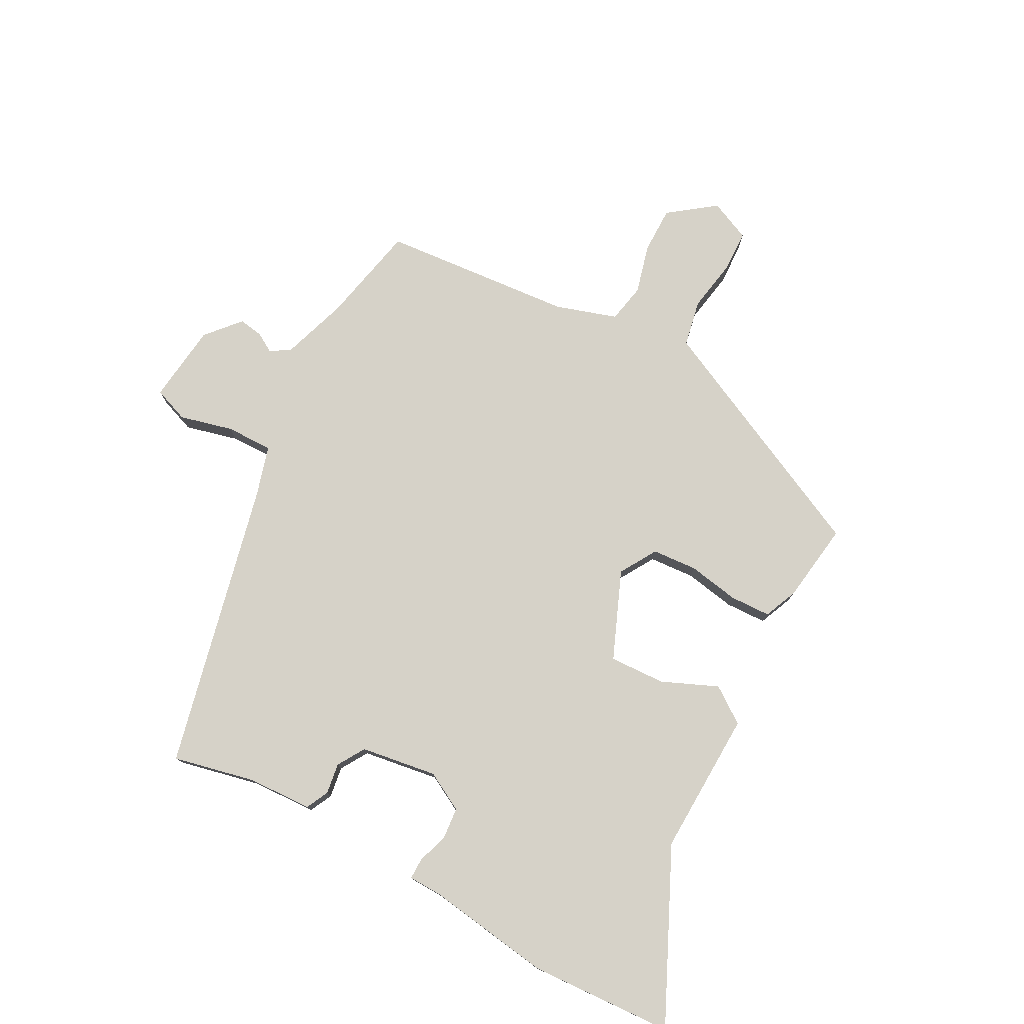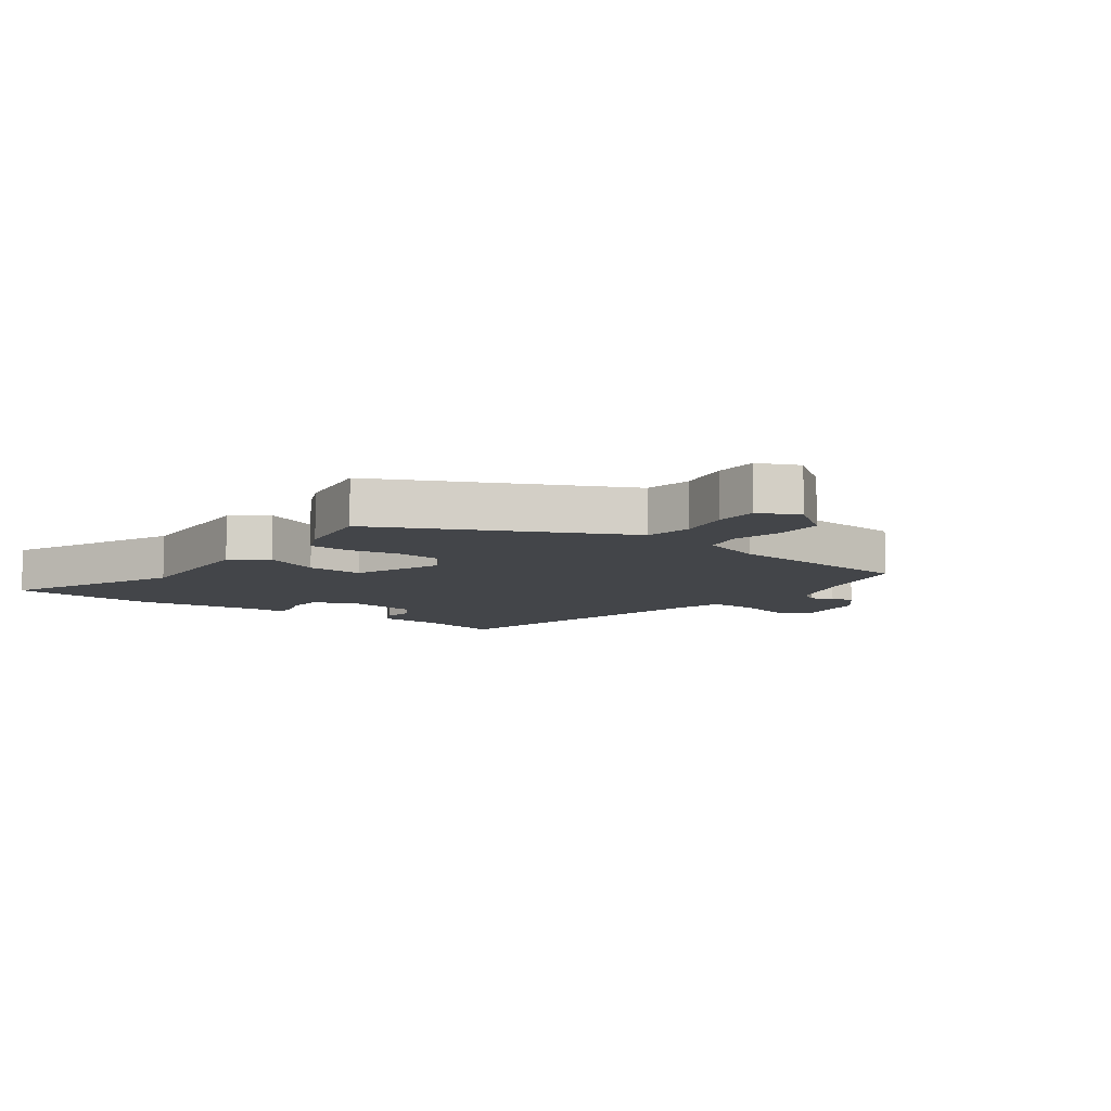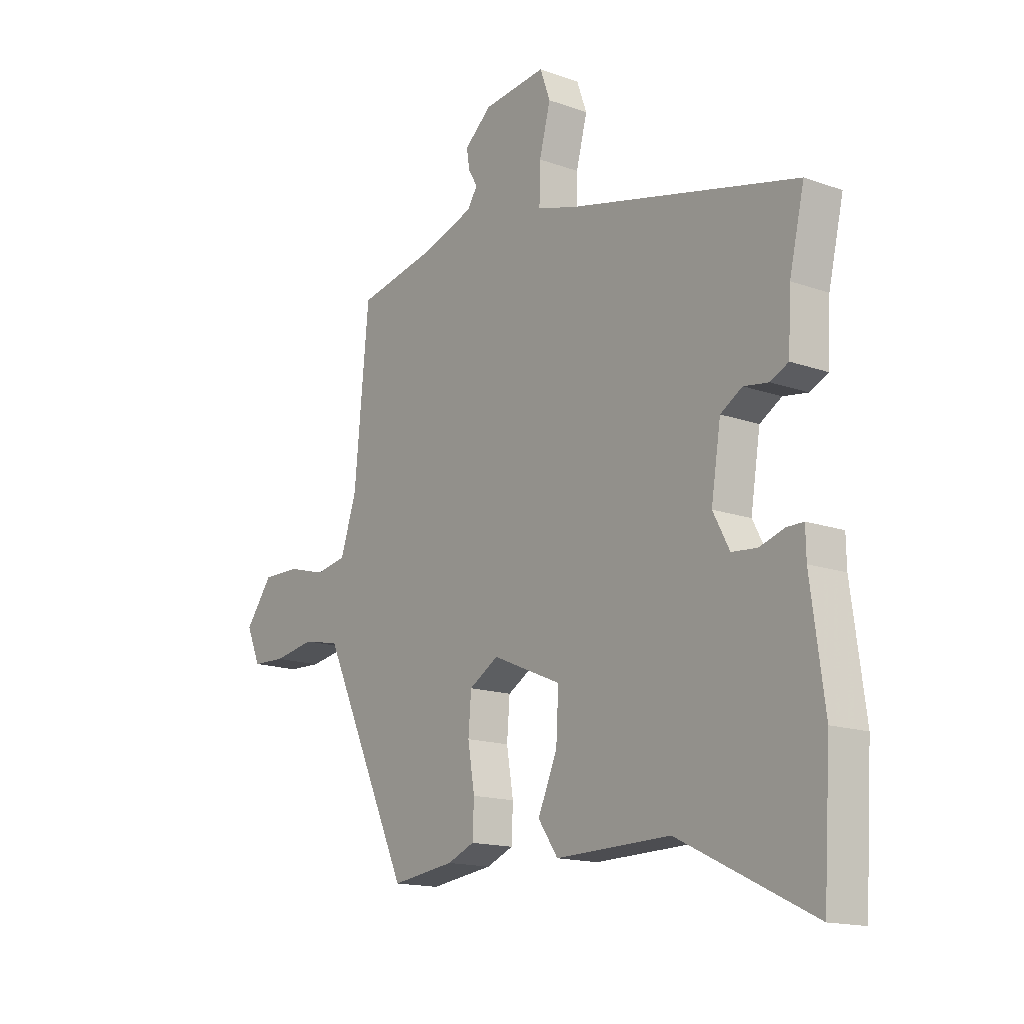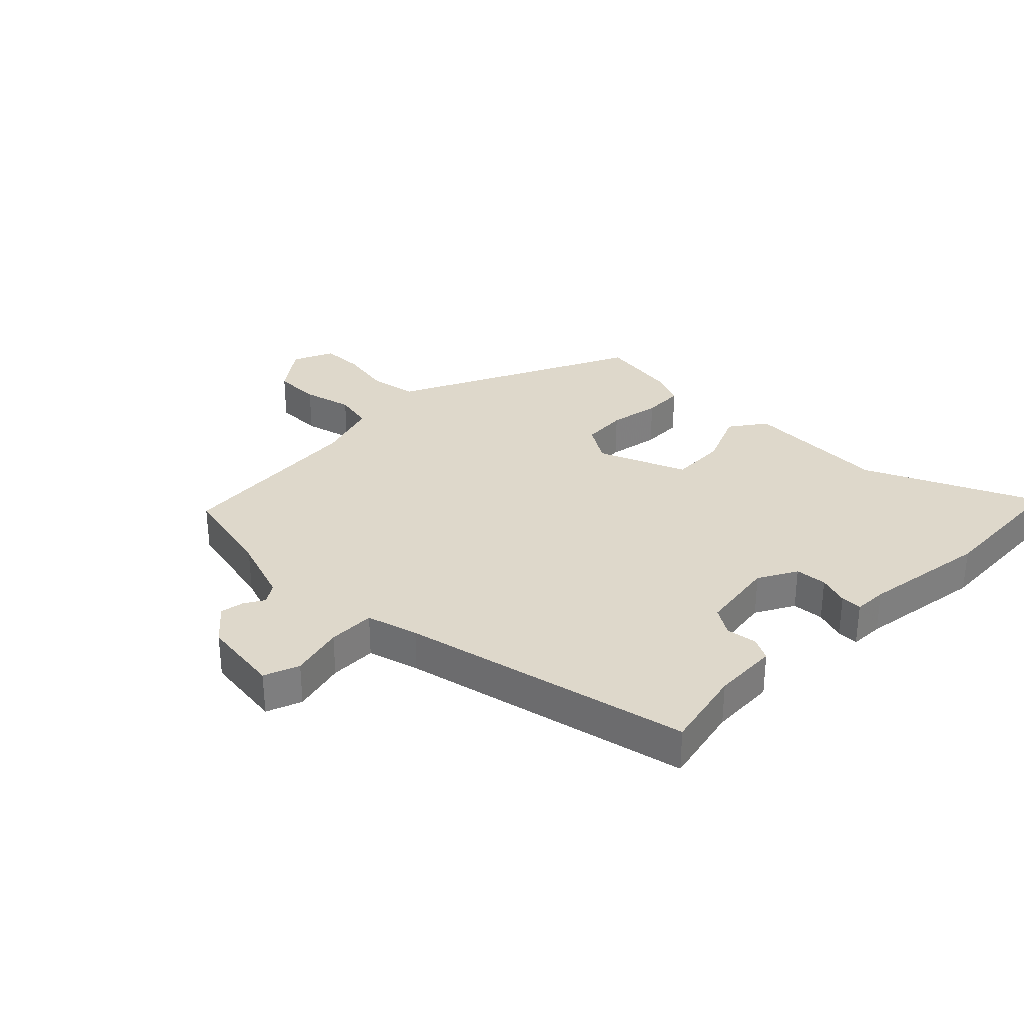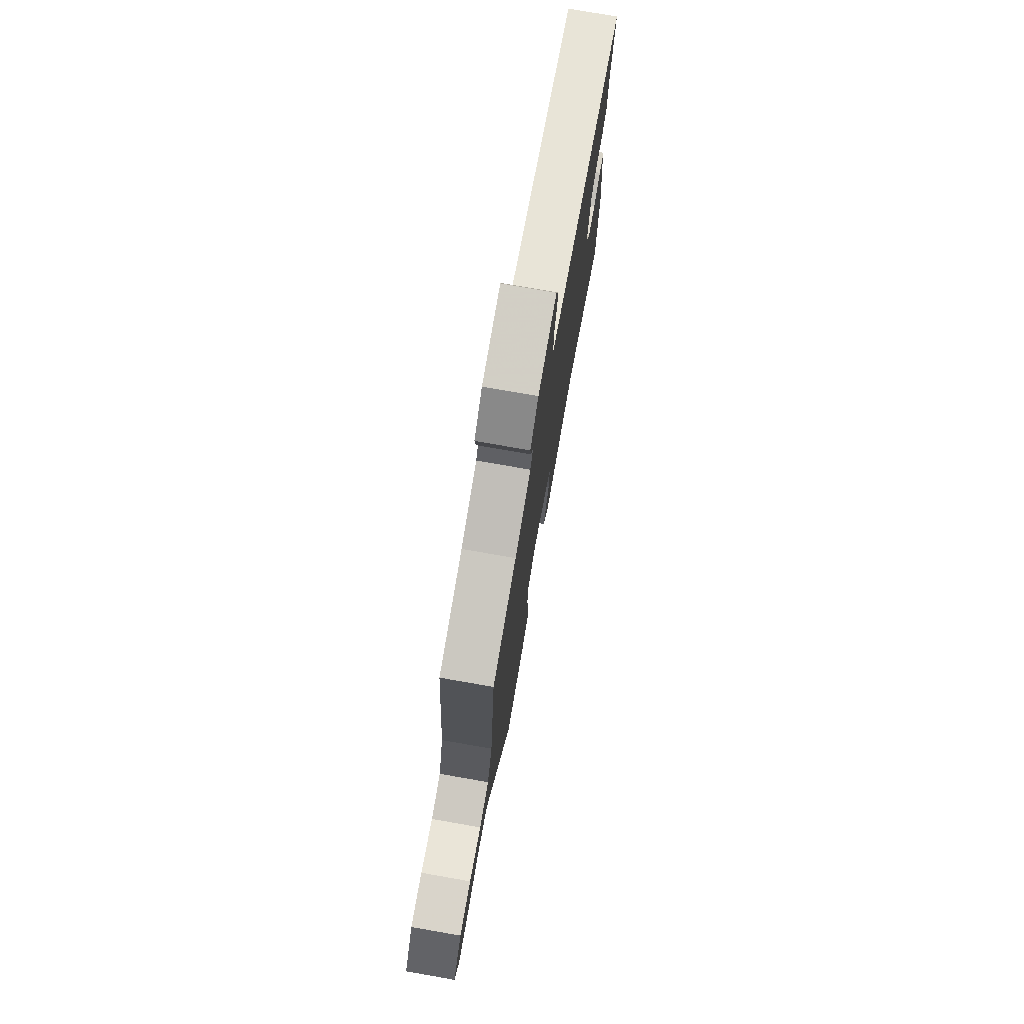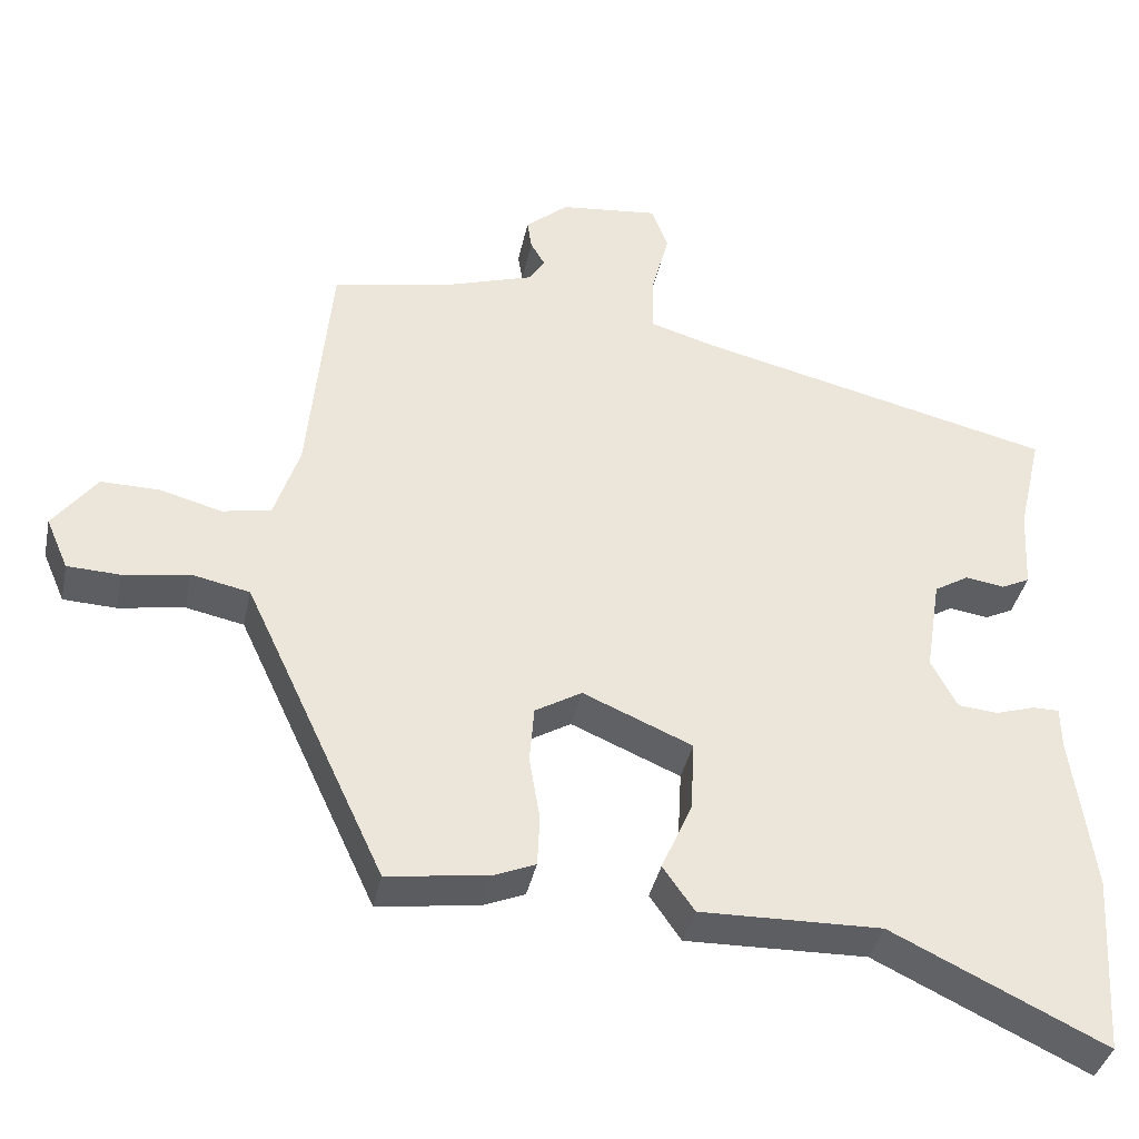
<metadata>
{"format":"obj","ext":"obj","renderer":"f3d","projection":"perspective","resolution":1024,"background":"white","views":[{"elev":77.5,"azim":118.7,"up":"+Y"},{"elev":-8.9,"azim":-125.2,"up":"+Y"},{"elev":-15.3,"azim":52.8,"up":"+Z"},{"elev":31.6,"azim":45.7,"up":"+Y"},{"elev":75.6,"azim":-80.1,"up":"+Z"},{"elev":-38.1,"azim":-11.7,"up":"+Z"}]}
</metadata>
<code>
v 0.508 0.07 -0.376
v 0.493 0.07 -0.611
v 0.215 0.07 -0.477
v -0.022 0.07 -0.482
v -0.063 0.07 -0.423
v -0.023 0.07 -0.332
v -0.018 0.07 -0.24
v -0.161 0.07 -0.179
v -0.222 0.07 -0.215
v -0.228 0.07 -0.289
v -0.214 0.07 -0.373
v -0.217 0.07 -0.44
v -0.273 0.07 -0.463
v -0.404 0.07 -0.48
v -0.544 0.07 -0.179
v -0.588 0.07 -0.085
v -0.664 0.07 -0.069
v -0.75 0.07 -0.083
v -0.819 0.07 -0.08
v -0.848 0.07 -0.013
v -0.791 0.07 0.062
v -0.714 0.07 0.061
v -0.634 0.07 0.039
v -0.57 0.07 0.051
v -0.537 0.07 0.151
v -0.507 0.07 0.466
v -0.344 0.07 0.499
v -0.235 0.07 0.534
v -0.214 0.07 0.566
v -0.233 0.07 0.599
v -0.239 0.07 0.638
v -0.183 0.07 0.686
v -0.053 0.07 0.7
v -0.032 0.07 0.642
v -0.055 0.07 0.555
v -0.057 0.07 0.478
v 0.027 0.07 0.453
v 0.497 0.07 0.34
v 0.466 0.07 0.207
v 0.46 0.07 0.1
v 0.423 0.07 0.082
v 0.372 0.07 0.09
v 0.327 0.07 0.063
v 0.307 0.07 -0.062
v 0.341 0.07 -0.126
v 0.393 0.07 -0.131
v 0.444 0.07 -0.115
v 0.479 0.07 -0.115
v 0.48 0.07 -0.17
v 0.508 0 -0.376
v 0.493 0 -0.611
v 0.215 0 -0.477
v -0.022 0 -0.482
v -0.063 0 -0.423
v -0.023 0 -0.332
v -0.018 0 -0.24
v -0.161 0 -0.179
v -0.222 0 -0.215
v -0.228 0 -0.289
v -0.214 0 -0.373
v -0.217 0 -0.44
v -0.273 0 -0.463
v -0.404 0 -0.48
v -0.544 0 -0.179
v -0.588 0 -0.085
v -0.664 0 -0.069
v -0.75 0 -0.083
v -0.819 0 -0.08
v -0.848 0 -0.013
v -0.791 0 0.062
v -0.714 0 0.061
v -0.634 0 0.039
v -0.57 0 0.051
v -0.537 0 0.151
v -0.507 0 0.466
v -0.344 0 0.499
v -0.235 0 0.534
v -0.214 0 0.566
v -0.233 0 0.599
v -0.239 0 0.638
v -0.183 0 0.686
v -0.053 0 0.7
v -0.032 0 0.642
v -0.055 0 0.555
v -0.057 0 0.478
v 0.027 0 0.453
v 0.497 0 0.34
v 0.466 0 0.207
v 0.46 0 0.1
v 0.423 0 0.082
v 0.372 0 0.09
v 0.327 0 0.063
v 0.307 0 -0.062
v 0.341 0 -0.126
v 0.393 0 -0.131
v 0.444 0 -0.115
v 0.479 0 -0.115
v 0.48 0 -0.17
f 46 47 48 49
f 45 46 49 1
f 39 40 41 42
f 37 38 39 42
f 36 37 42 43
f 32 33 34 35
f 32 35 36
f 29 30 31 32
f 29 32 36
f 28 29 36 43
f 25 26 27
f 24 25 27 28
f 20 21 22 23
f 20 23 24
f 17 18 19 20
f 16 17 20 24
f 15 16 24 28
f 10 11 12 13
f 9 10 13 14
f 3 4 5 6
f 3 6 7
f 45 1 2 3
f 44 45 3 7
f 9 14 15 28
f 8 9 28
f 28 43 44
f 7 8 28 44
f 98 97 96 95
f 50 98 95 94
f 91 90 89 88
f 91 88 87 86
f 92 91 86 85
f 84 83 82 81
f 85 84 81
f 81 80 79 78
f 85 81 78
f 92 85 78 77
f 76 75 74
f 77 76 74 73
f 72 71 70 69
f 73 72 69
f 69 68 67 66
f 73 69 66 65
f 77 73 65 64
f 62 61 60 59
f 63 62 59 58
f 55 54 53 52
f 56 55 52
f 52 51 50 94
f 56 52 94 93
f 77 64 63 58
f 77 58 57
f 93 92 77
f 93 77 57 56
f 1 50 51 2
f 2 51 52 3
f 3 52 53 4
f 4 53 54 5
f 5 54 55 6
f 6 55 56 7
f 7 56 57 8
f 8 57 58 9
f 9 58 59 10
f 10 59 60 11
f 11 60 61 12
f 12 61 62 13
f 13 62 63 14
f 14 63 64 15
f 15 64 65 16
f 16 65 66 17
f 17 66 67 18
f 18 67 68 19
f 19 68 69 20
f 20 69 70 21
f 21 70 71 22
f 22 71 72 23
f 23 72 73 24
f 24 73 74 25
f 25 74 75 26
f 26 75 76 27
f 27 76 77 28
f 28 77 78 29
f 29 78 79 30
f 30 79 80 31
f 31 80 81 32
f 32 81 82 33
f 33 82 83 34
f 34 83 84 35
f 35 84 85 36
f 36 85 86 37
f 37 86 87 38
f 38 87 88 39
f 39 88 89 40
f 40 89 90 41
f 41 90 91 42
f 42 91 92 43
f 43 92 93 44
f 44 93 94 45
f 45 94 95 46
f 46 95 96 47
f 47 96 97 48
f 48 97 98 49
f 49 98 50 1

</code>
